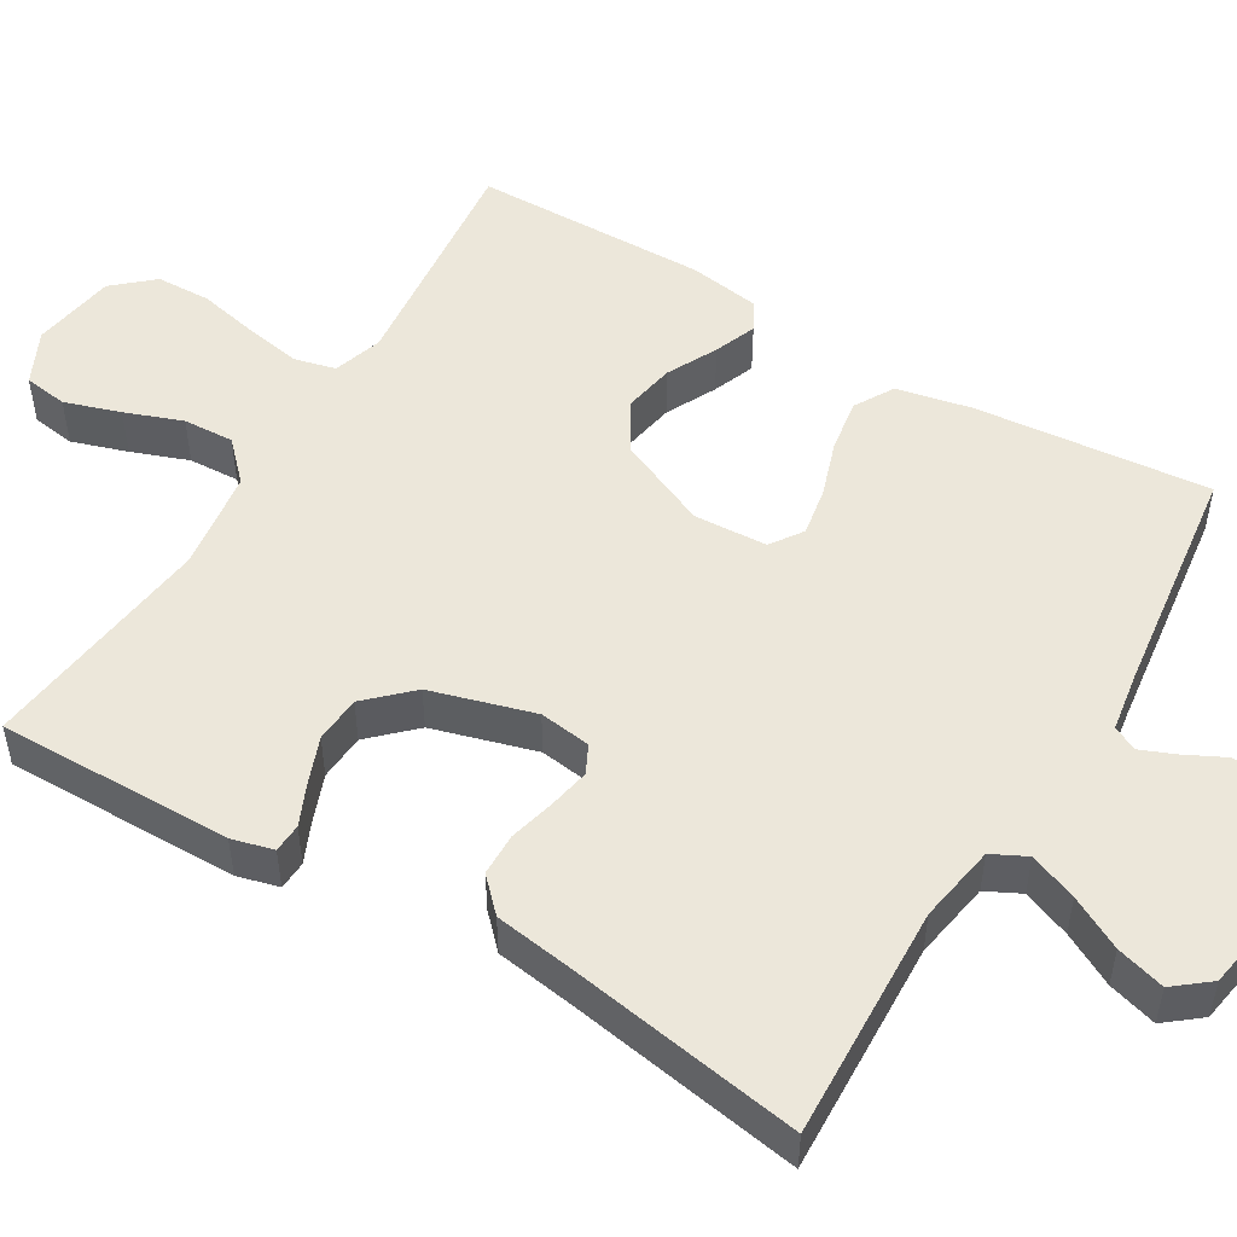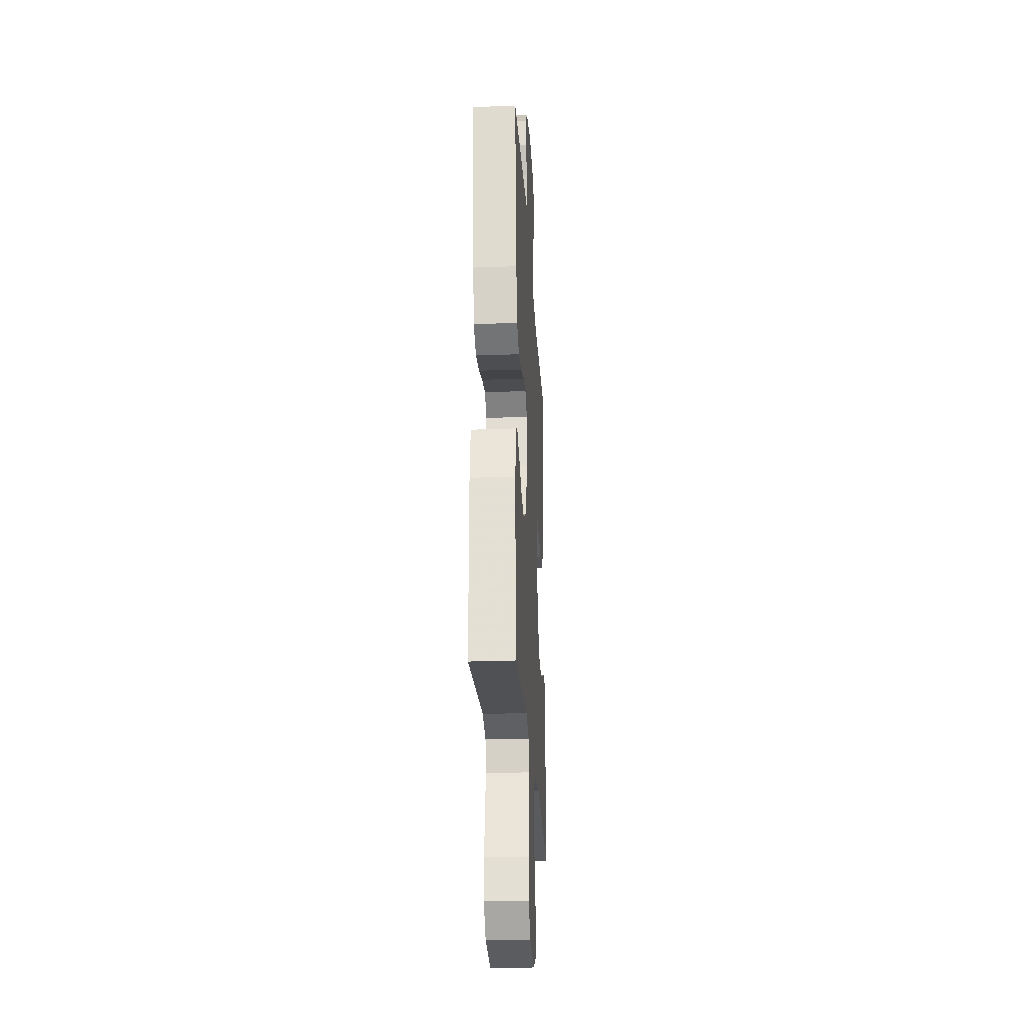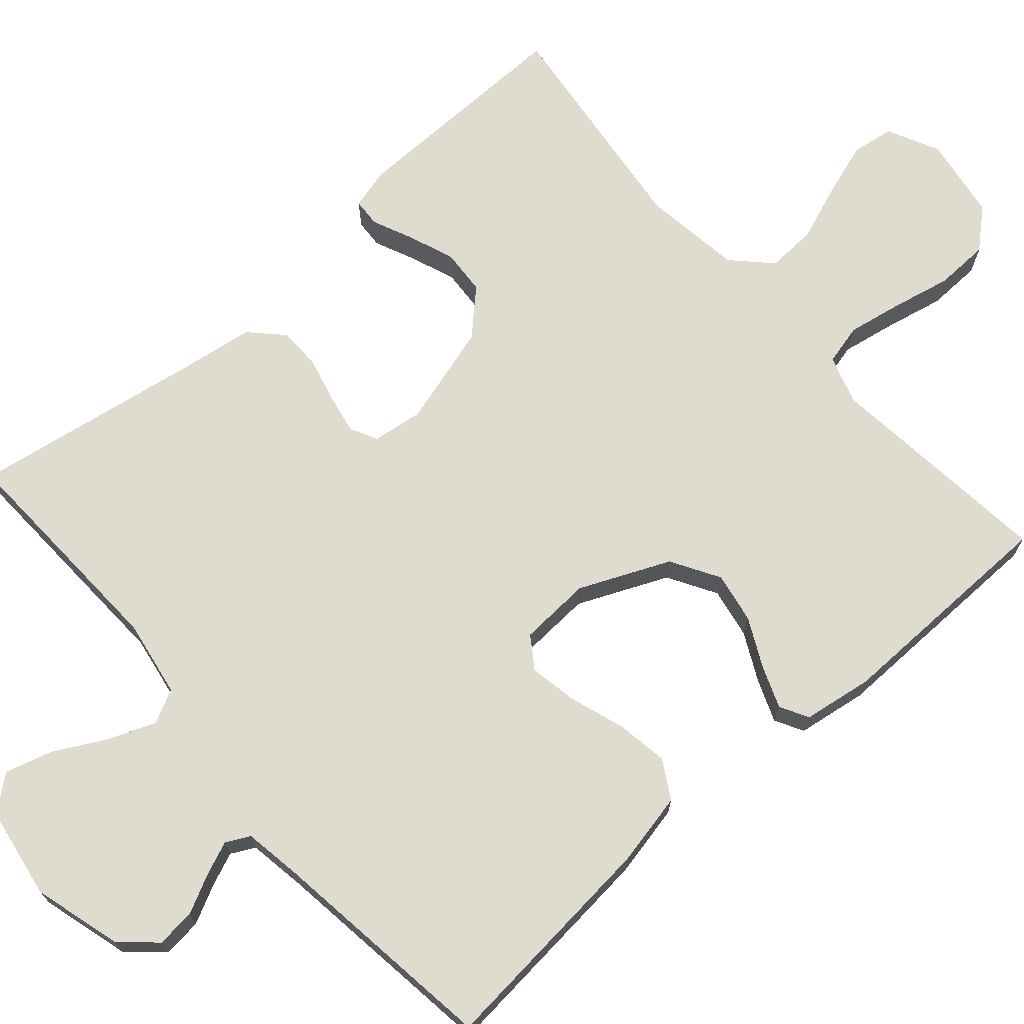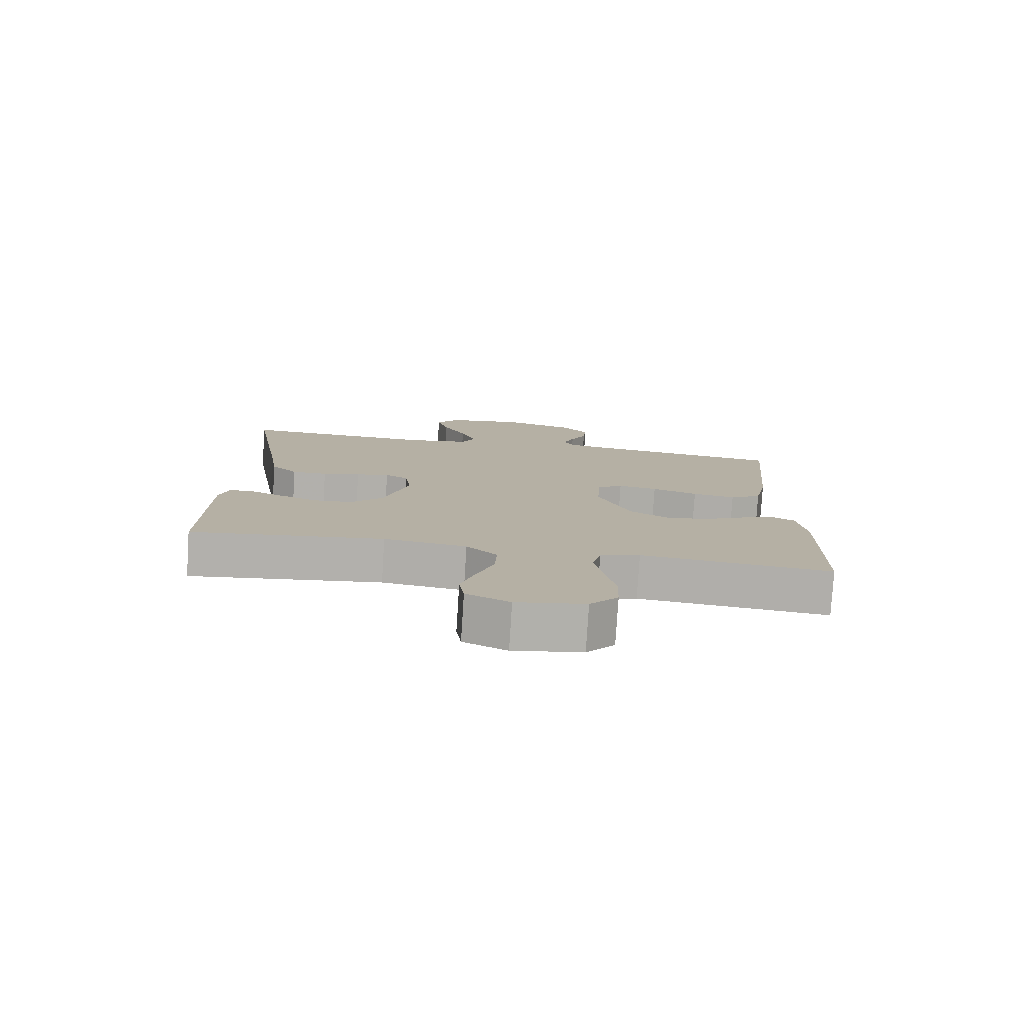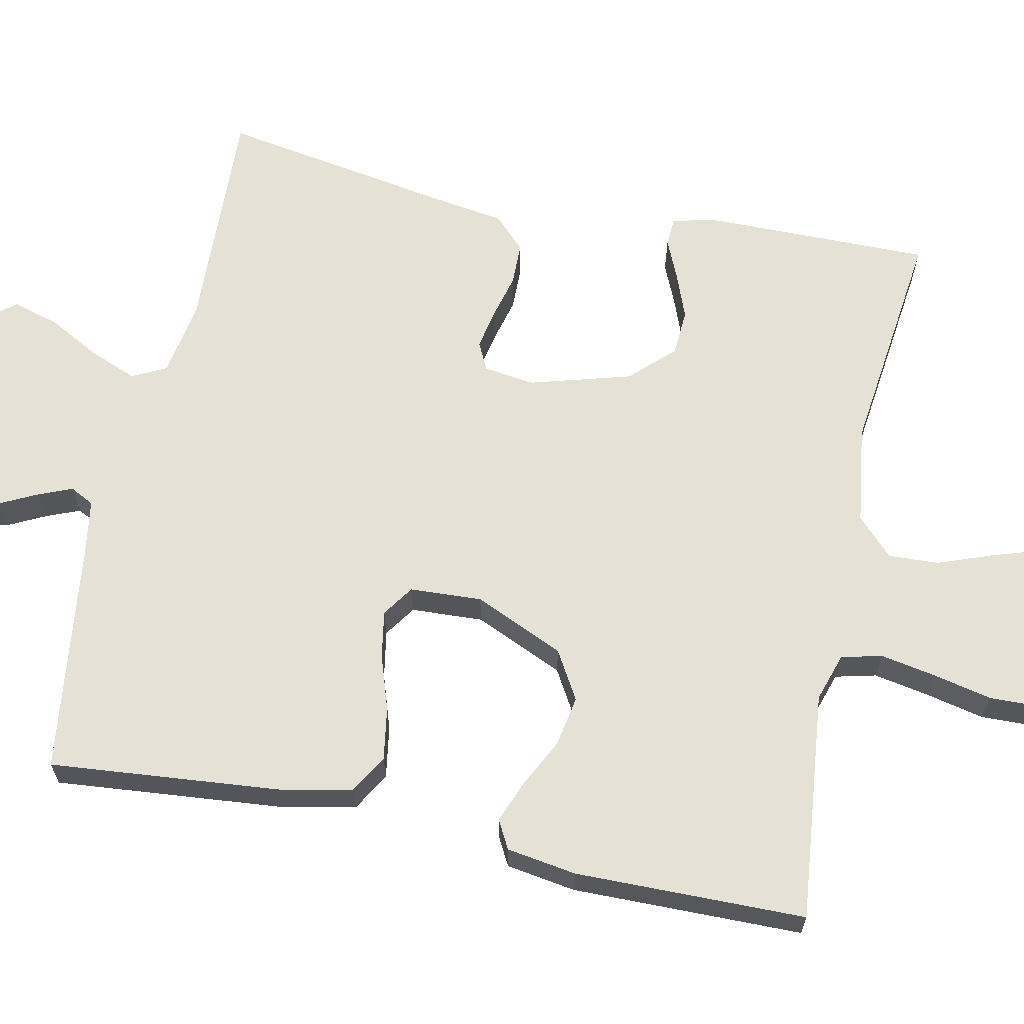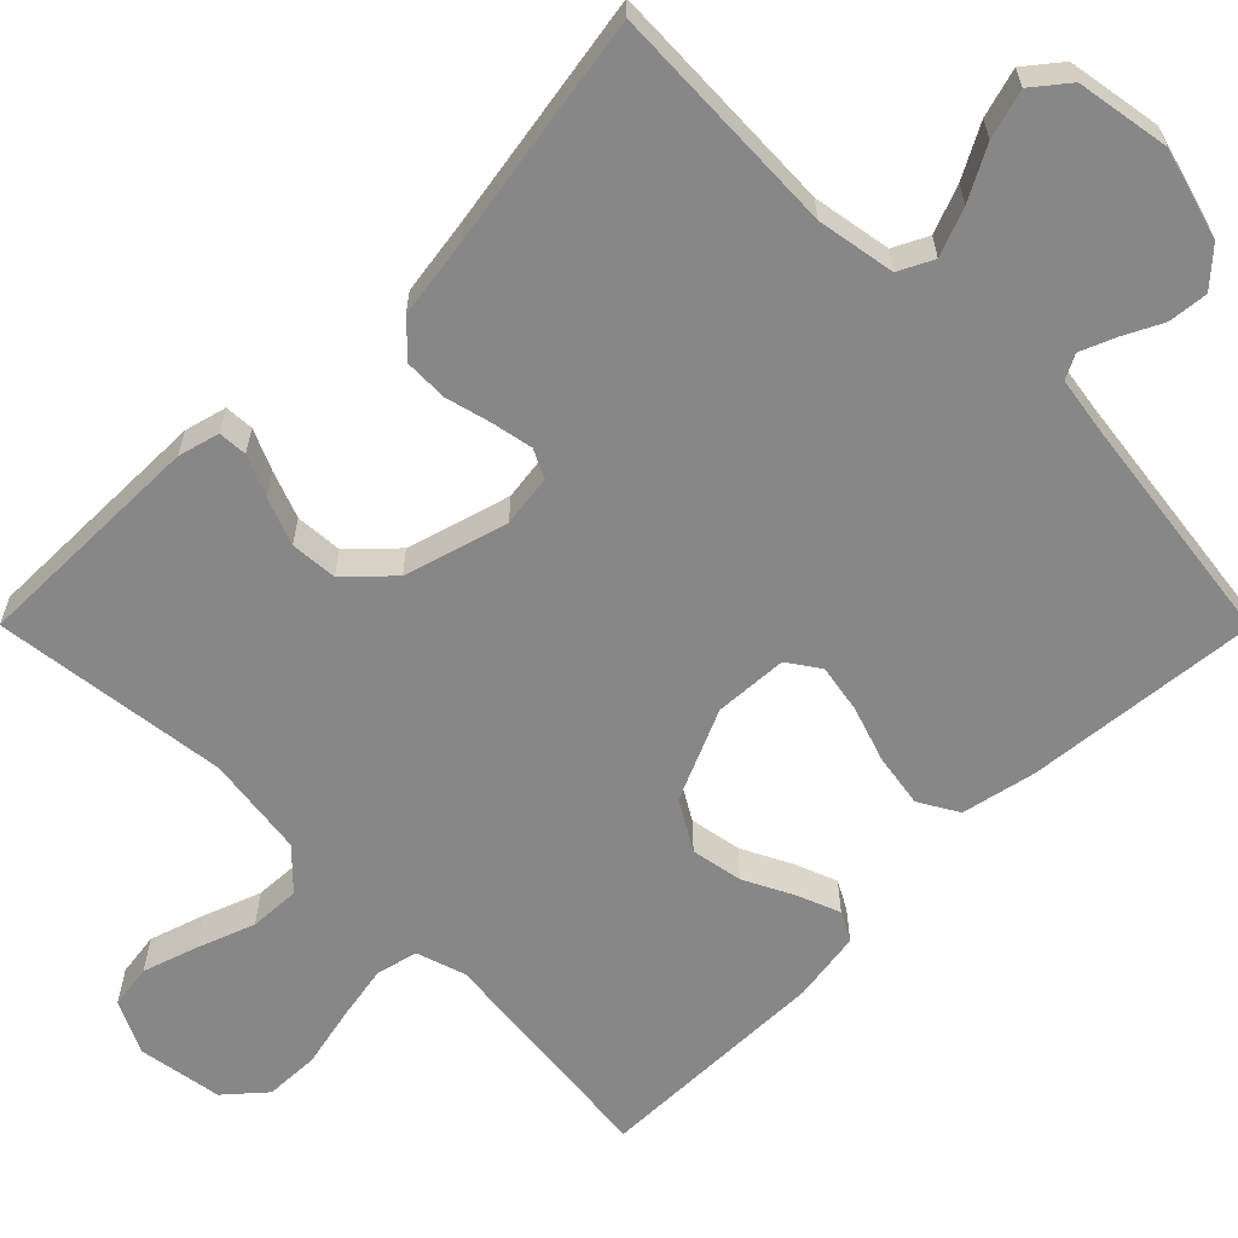
<metadata>
{"format":"obj","ext":"obj","renderer":"f3d","projection":"perspective","resolution":1024,"background":"white","views":[{"elev":50.8,"azim":-59.2,"up":"+Y"},{"elev":-26.3,"azim":93.4,"up":"+Z"},{"elev":70.5,"azim":48.7,"up":"+Y"},{"elev":-78.7,"azim":-3.6,"up":"+Z"},{"elev":64.7,"azim":101.9,"up":"+Y"},{"elev":-62.4,"azim":-45.1,"up":"+Y"}]}
</metadata>
<code>
v -0.5 0.07 0.5
v -0.2 0.07 0.488
v -0.1 0.07 0.505
v -0.078 0.07 0.549
v -0.102 0.07 0.61
v -0.138 0.07 0.677
v -0.156 0.07 0.739
v -0.12 0.07 0.784
v 0 0.07 0.804
v 0.115 0.07 0.772
v 0.156 0.07 0.727
v 0.151 0.07 0.676
v 0.126 0.07 0.626
v 0.108 0.07 0.582
v 0.124 0.07 0.551
v 0.2 0.07 0.539
v 0.5 0.07 0.5
v 0.472 0.07 0.2
v 0.452 0.07 0.105
v 0.402 0.07 0.076
v 0.334 0.07 0.087
v 0.262 0.07 0.111
v 0.2 0.07 0.122
v 0.159 0.07 0.094
v 0.154 0.07 0
v 0.206 0.07 -0.117
v 0.269 0.07 -0.154
v 0.335 0.07 -0.142
v 0.399 0.07 -0.11
v 0.453 0.07 -0.089
v 0.49 0.07 -0.109
v 0.504 0.07 -0.2
v 0.5 0.07 -0.5
v 0.2 0.07 -0.468
v 0.137 0.07 -0.488
v 0.124 0.07 -0.541
v 0.137 0.07 -0.612
v 0.154 0.07 -0.69
v 0.152 0.07 -0.76
v 0.108 0.07 -0.81
v 0 0.07 -0.827
v -0.068 0.07 -0.794
v -0.076 0.07 -0.738
v -0.053 0.07 -0.667
v -0.026 0.07 -0.594
v -0.023 0.07 -0.529
v -0.071 0.07 -0.482
v -0.2 0.07 -0.464
v -0.5 0.07 -0.5
v -0.497 0.07 -0.2
v -0.483 0.07 -0.147
v -0.446 0.07 -0.145
v -0.394 0.07 -0.168
v -0.334 0.07 -0.191
v -0.274 0.07 -0.187
v -0.221 0.07 -0.132
v -0.183 0.07 0
v -0.192 0.07 0.066
v -0.228 0.07 0.084
v -0.28 0.07 0.074
v -0.339 0.07 0.059
v -0.394 0.07 0.06
v -0.435 0.07 0.1
v -0.45 0.07 0.2
v -0.5 0 0.5
v -0.2 0 0.488
v -0.1 0 0.505
v -0.078 0 0.549
v -0.102 0 0.61
v -0.138 0 0.677
v -0.156 0 0.739
v -0.12 0 0.784
v 0 0 0.804
v 0.115 0 0.772
v 0.156 0 0.727
v 0.151 0 0.676
v 0.126 0 0.626
v 0.108 0 0.582
v 0.124 0 0.551
v 0.2 0 0.539
v 0.5 0 0.5
v 0.472 0 0.2
v 0.452 0 0.105
v 0.402 0 0.076
v 0.334 0 0.087
v 0.262 0 0.111
v 0.2 0 0.122
v 0.159 0 0.094
v 0.154 0 0
v 0.206 0 -0.117
v 0.269 0 -0.154
v 0.335 0 -0.142
v 0.399 0 -0.11
v 0.453 0 -0.089
v 0.49 0 -0.109
v 0.504 0 -0.2
v 0.5 0 -0.5
v 0.2 0 -0.468
v 0.137 0 -0.488
v 0.124 0 -0.541
v 0.137 0 -0.612
v 0.154 0 -0.69
v 0.152 0 -0.76
v 0.108 0 -0.81
v 0 0 -0.827
v -0.068 0 -0.794
v -0.076 0 -0.738
v -0.053 0 -0.667
v -0.026 0 -0.594
v -0.023 0 -0.529
v -0.071 0 -0.482
v -0.2 0 -0.464
v -0.5 0 -0.5
v -0.497 0 -0.2
v -0.483 0 -0.147
v -0.446 0 -0.145
v -0.394 0 -0.168
v -0.334 0 -0.191
v -0.274 0 -0.187
v -0.221 0 -0.132
v -0.183 0 0
v -0.192 0 0.066
v -0.228 0 0.084
v -0.28 0 0.074
v -0.339 0 0.059
v -0.394 0 0.06
v -0.435 0 0.1
v -0.45 0 0.2
f 61 62 63 64
f 60 61 64 1
f 59 60 1 2
f 58 59 2 3
f 57 58 3 4
f 50 51 52 53
f 48 49 50 53
f 47 48 53 54
f 46 47 54 55
f 42 43 44 45
f 40 41 42 45
f 40 45 46
f 37 38 39 40
f 36 37 40 46
f 35 36 46 55
f 31 32 33 34
f 28 29 30 31
f 28 31 34 35
f 19 20 21 22
f 19 22 23
f 16 17 18 19
f 15 16 19 23
f 14 15 23 24
f 10 11 12 13
f 10 13 14
f 9 10 14
f 5 6 7 8
f 4 5 8 9
f 57 4 9 14
f 35 55 56
f 27 28 35
f 26 27 35 56
f 25 26 56 57
f 14 24 25 57
f 128 127 126 125
f 65 128 125 124
f 66 65 124 123
f 67 66 123 122
f 68 67 122 121
f 117 116 115 114
f 117 114 113 112
f 118 117 112 111
f 119 118 111 110
f 109 108 107 106
f 109 106 105 104
f 110 109 104
f 104 103 102 101
f 110 104 101 100
f 119 110 100 99
f 98 97 96 95
f 95 94 93 92
f 99 98 95 92
f 86 85 84 83
f 87 86 83
f 83 82 81 80
f 87 83 80 79
f 88 87 79 78
f 77 76 75 74
f 78 77 74
f 78 74 73
f 72 71 70 69
f 73 72 69 68
f 78 73 68 121
f 120 119 99
f 99 92 91
f 120 99 91 90
f 121 120 90 89
f 121 89 88 78
f 1 65 66 2
f 2 66 67 3
f 3 67 68 4
f 4 68 69 5
f 5 69 70 6
f 6 70 71 7
f 7 71 72 8
f 8 72 73 9
f 9 73 74 10
f 10 74 75 11
f 11 75 76 12
f 12 76 77 13
f 13 77 78 14
f 14 78 79 15
f 15 79 80 16
f 16 80 81 17
f 17 81 82 18
f 18 82 83 19
f 19 83 84 20
f 20 84 85 21
f 21 85 86 22
f 22 86 87 23
f 23 87 88 24
f 24 88 89 25
f 25 89 90 26
f 26 90 91 27
f 27 91 92 28
f 28 92 93 29
f 29 93 94 30
f 30 94 95 31
f 31 95 96 32
f 32 96 97 33
f 33 97 98 34
f 34 98 99 35
f 35 99 100 36
f 36 100 101 37
f 37 101 102 38
f 38 102 103 39
f 39 103 104 40
f 40 104 105 41
f 41 105 106 42
f 42 106 107 43
f 43 107 108 44
f 44 108 109 45
f 45 109 110 46
f 46 110 111 47
f 47 111 112 48
f 48 112 113 49
f 49 113 114 50
f 50 114 115 51
f 51 115 116 52
f 52 116 117 53
f 53 117 118 54
f 54 118 119 55
f 55 119 120 56
f 56 120 121 57
f 57 121 122 58
f 58 122 123 59
f 59 123 124 60
f 60 124 125 61
f 61 125 126 62
f 62 126 127 63
f 63 127 128 64
f 64 128 65 1

</code>
